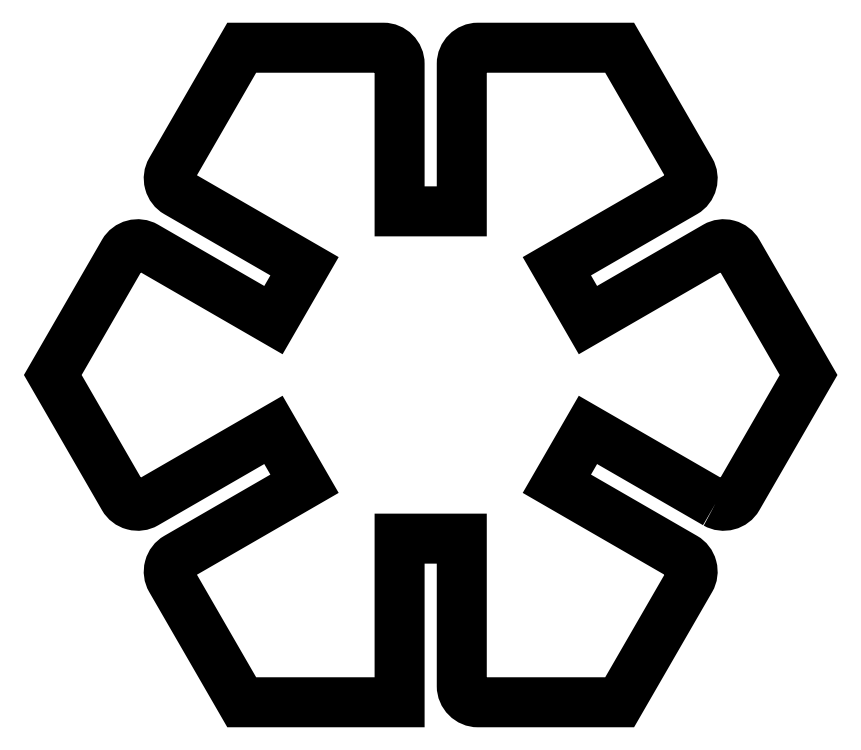
<metadata>
{"format":"dxf","ext":"dxf","renderer":"ezdxf+matplotlib","layout":"modelspace","background":"white","min_lineweight":24,"dpi":150}
</metadata>
<code>
0
SECTION
2
ENTITIES
0
LWPOLYLINE
8
0
90
41
70
1
43
0
10
17.4
20
-7.855
42
0.4142
10
18.77
20
-7.489
10
23.09
20
6.661e-15
10
18.77
20
7.489
42
0.4142
10
17.4
20
7.855
10
9.61
20
3.355
10
7.71
20
6.645
10
15.5
20
11.15
42
0.4142
10
15.87
20
12.51
10
11.55
20
20
10
2.9
20
20
42
0.4142
10
1.9
20
19
10
1.9
20
10
10
-1.9
20
10
10
-1.9
20
19
42
0.4142
10
-2.9
20
20
10
-11.55
20
20
10
-15.87
20
12.51
42
0.4142
10
-15.5
20
11.15
10
-7.71
20
6.645
10
-9.61
20
3.355
10
-17.4
20
7.855
42
0.4142
10
-18.77
20
7.489
10
-23.09
20
0
10
-18.77
20
-7.489
42
0.4142
10
-17.4
20
-7.855
10
-9.61
20
-3.355
10
-7.71
20
-6.645
10
-15.5
20
-11.15
42
0.4142
10
-15.87
20
-12.51
10
-11.55
20
-20
10
-1.9
20
-20
10
-1.9
20
-10
10
1.9
20
-10
10
1.9
20
-19
42
0.4142
10
2.9
20
-20
10
11.55
20
-20
10
15.87
20
-12.51
42
0.4142
10
15.5
20
-11.15
10
7.71
20
-6.645
10
9.61
20
-3.355
0
ENDSEC
0
EOF

</code>
